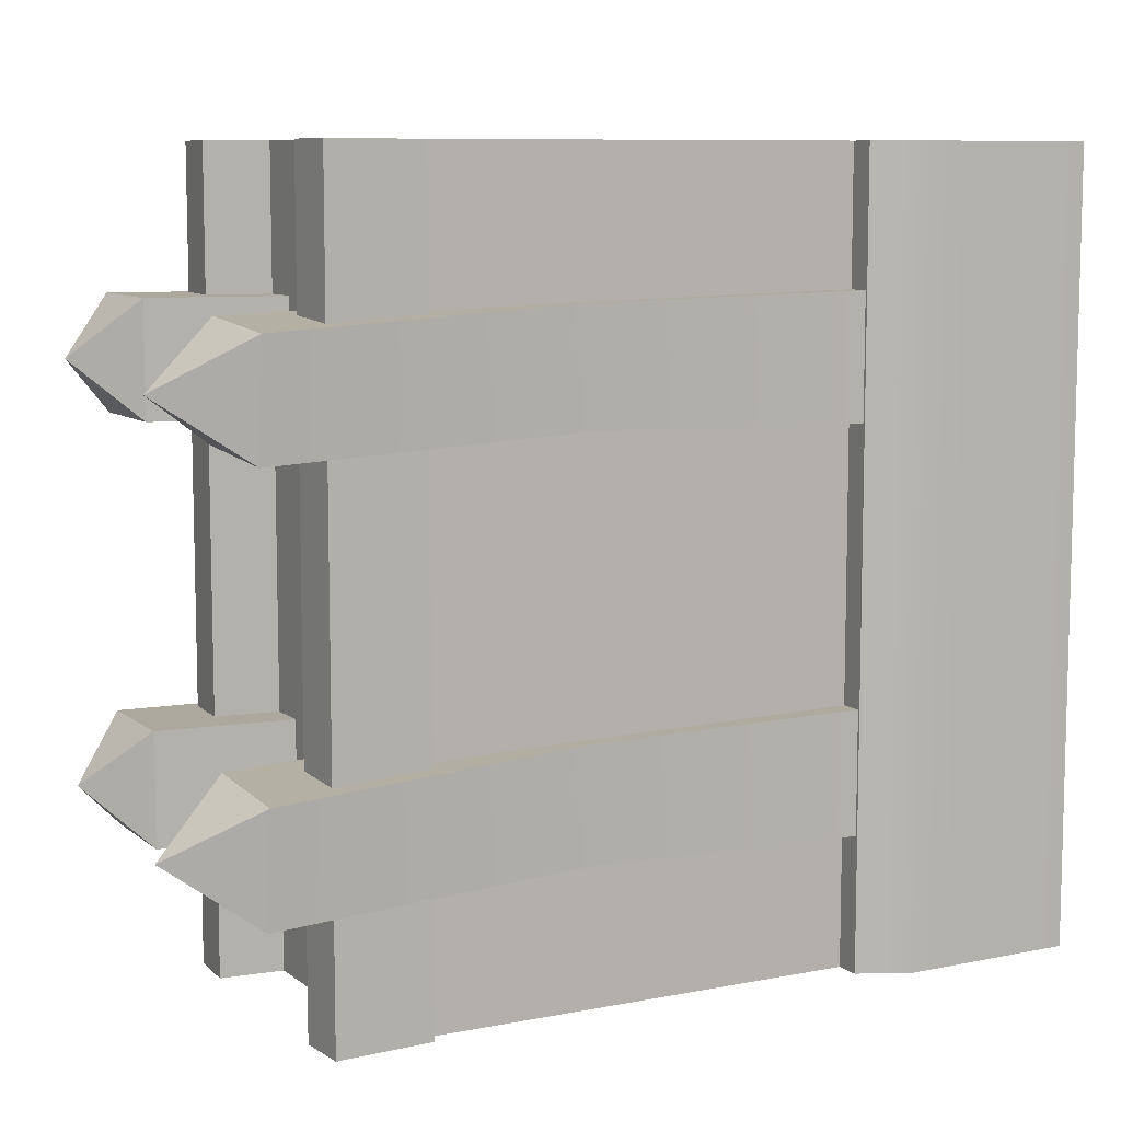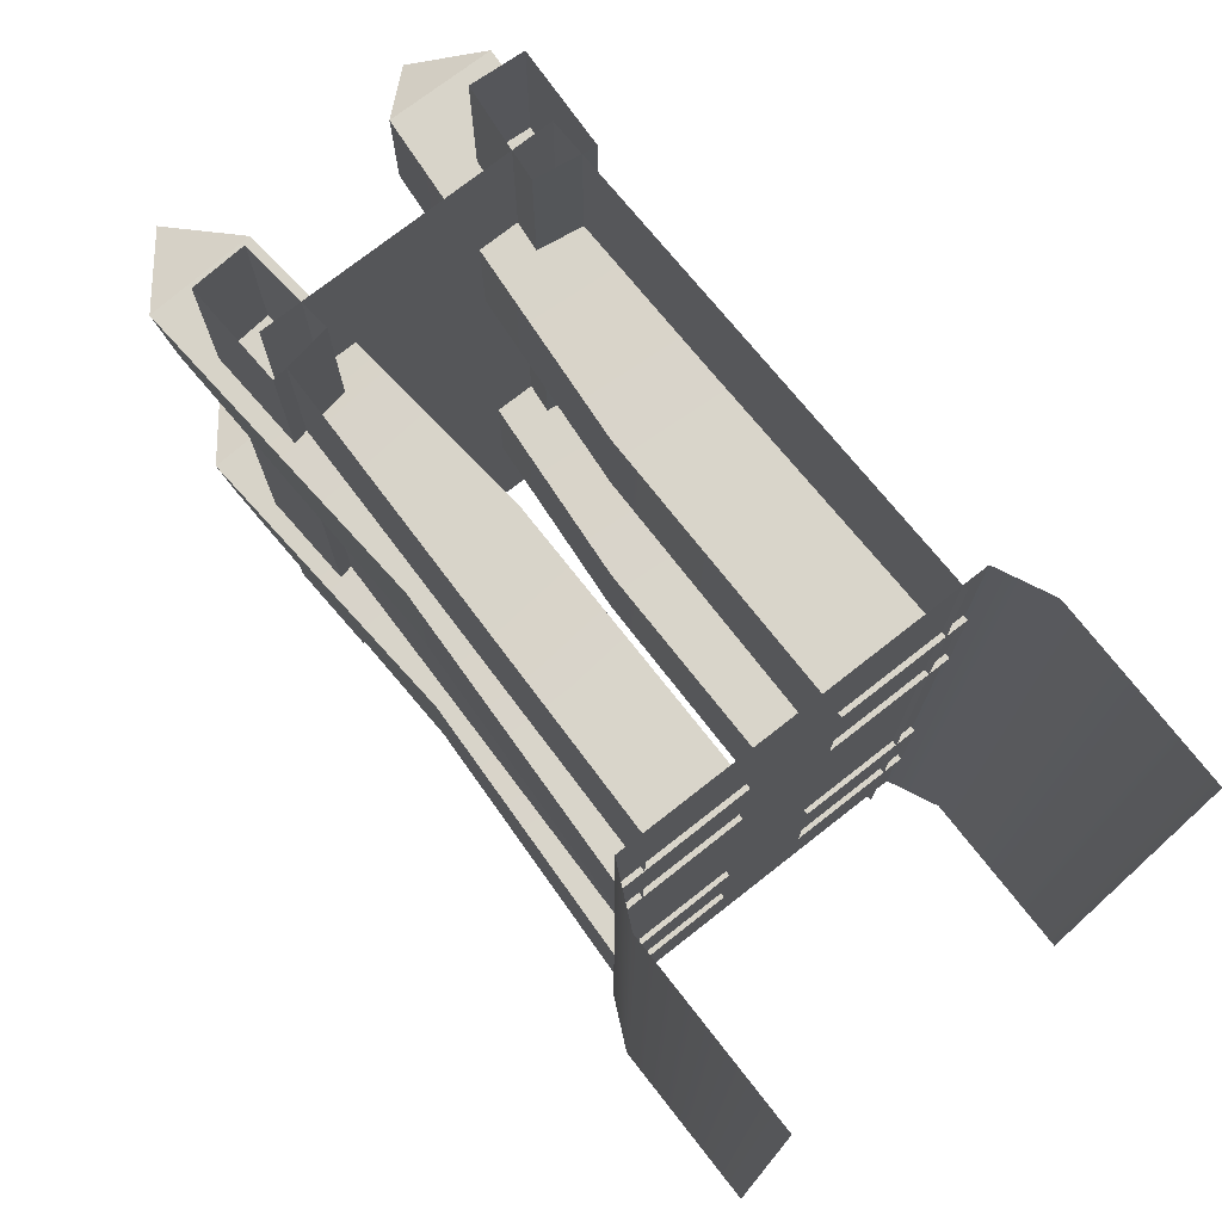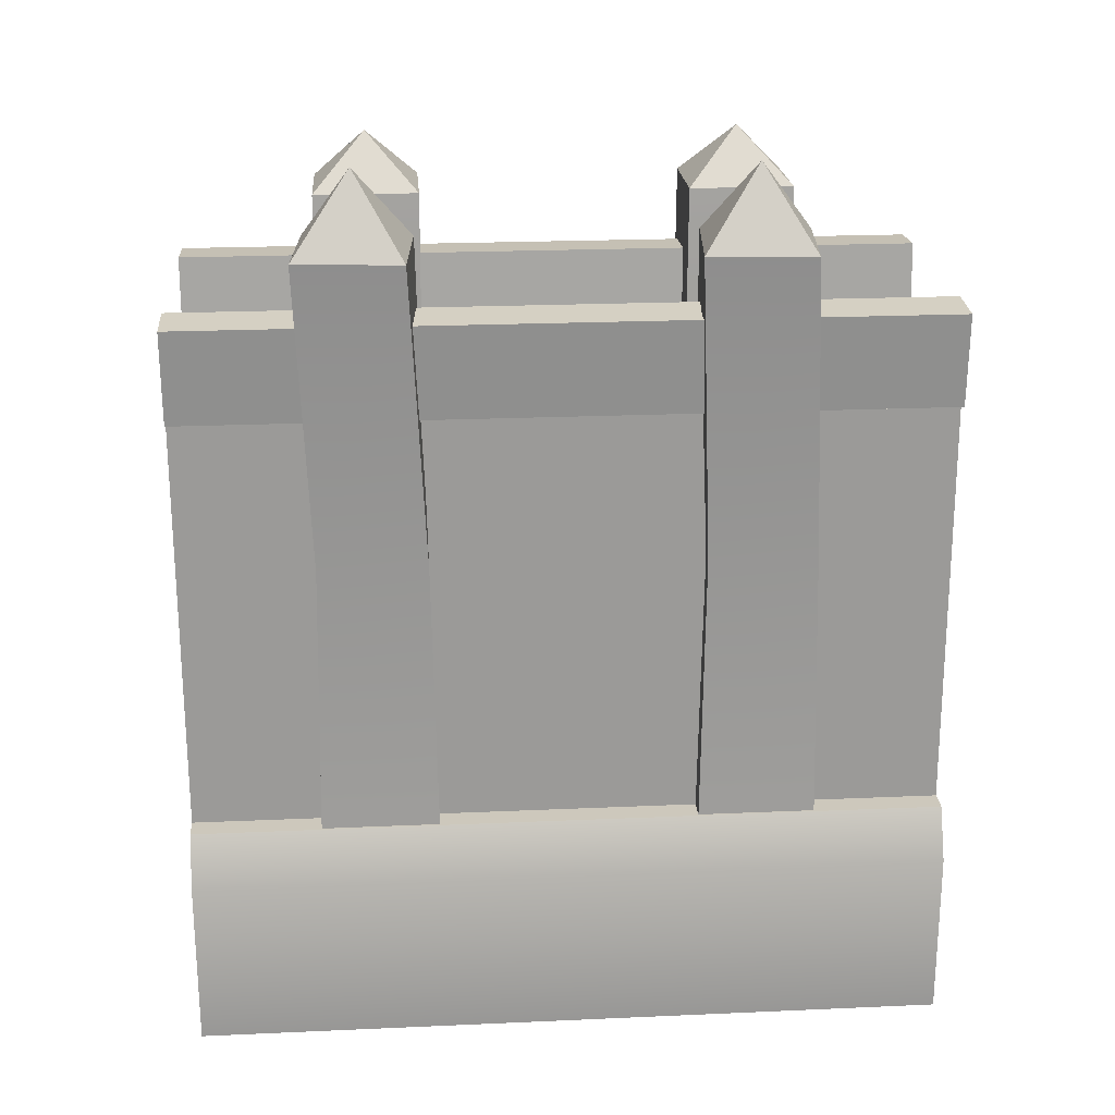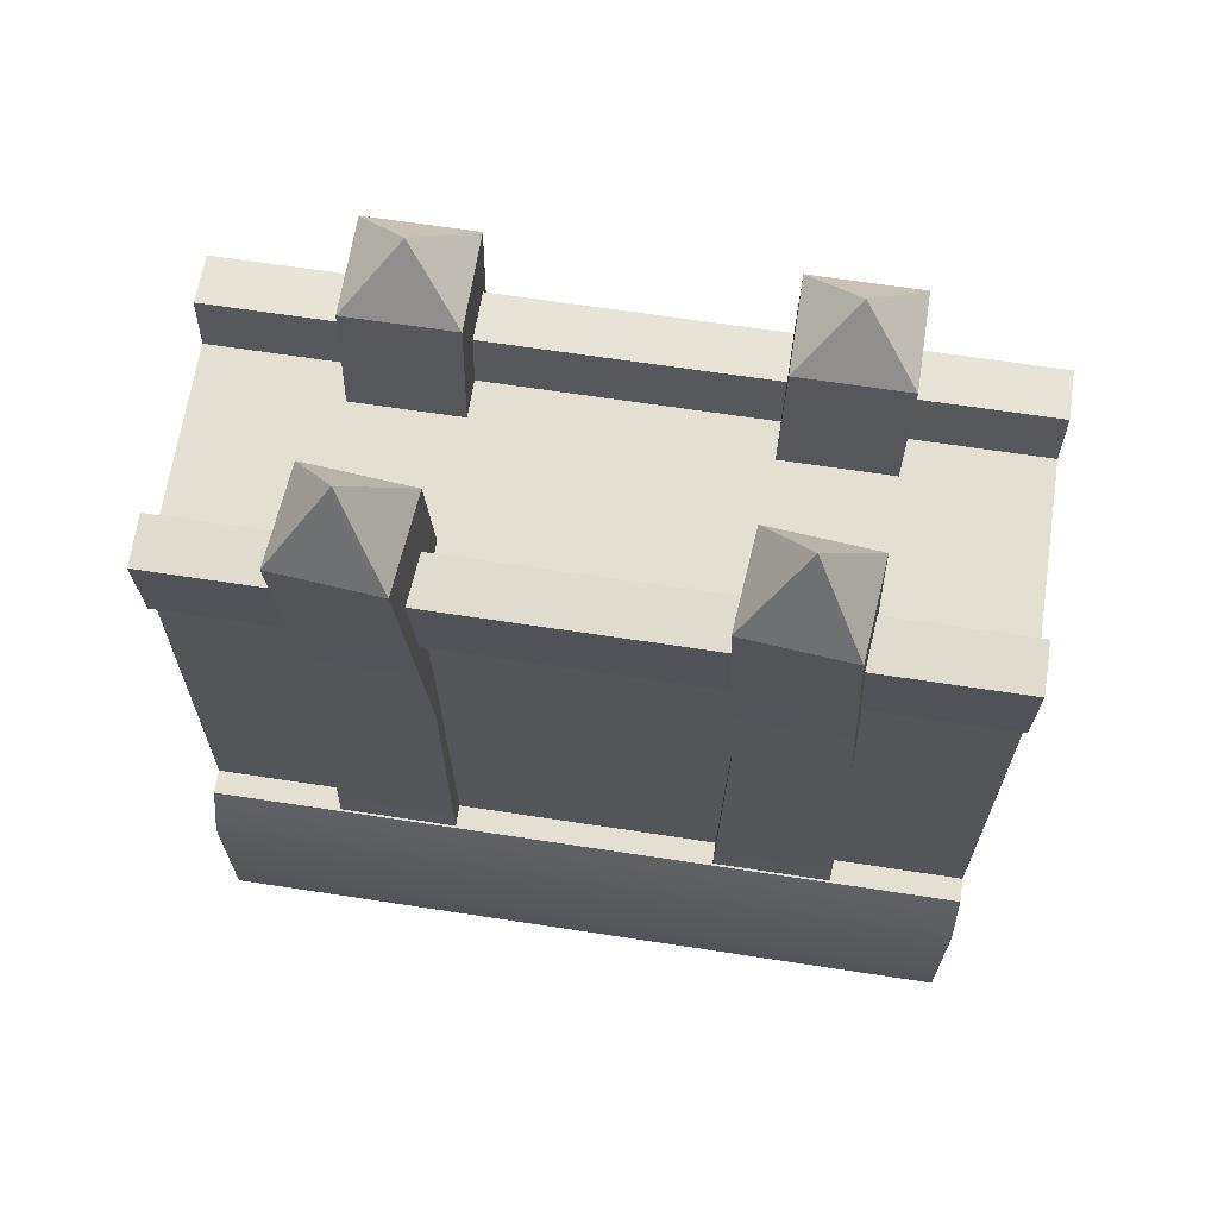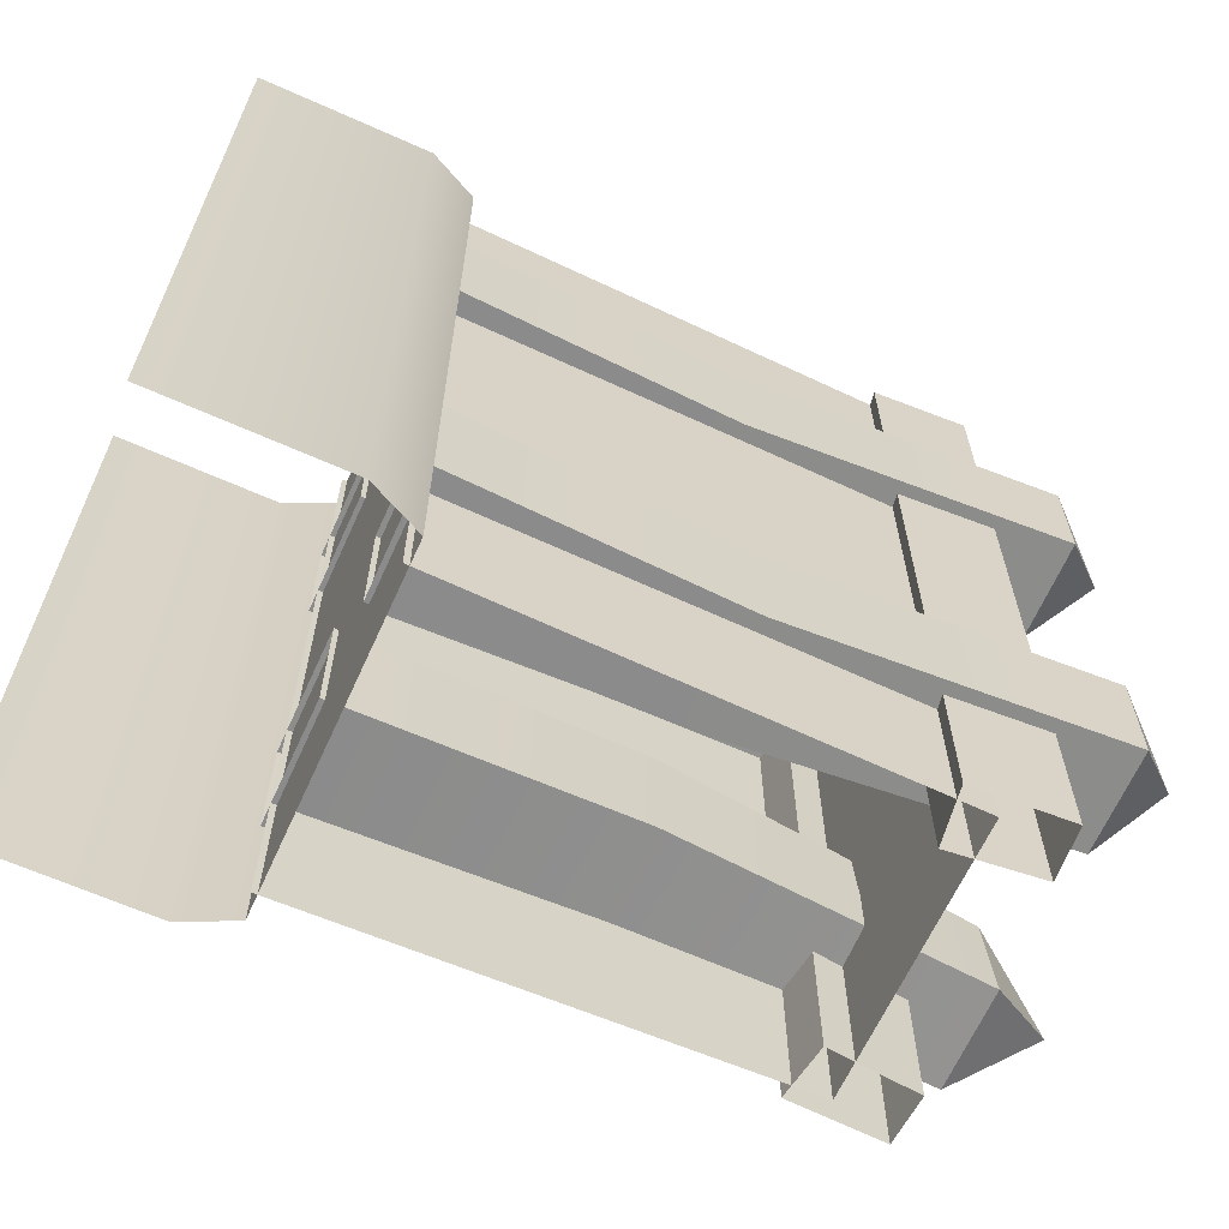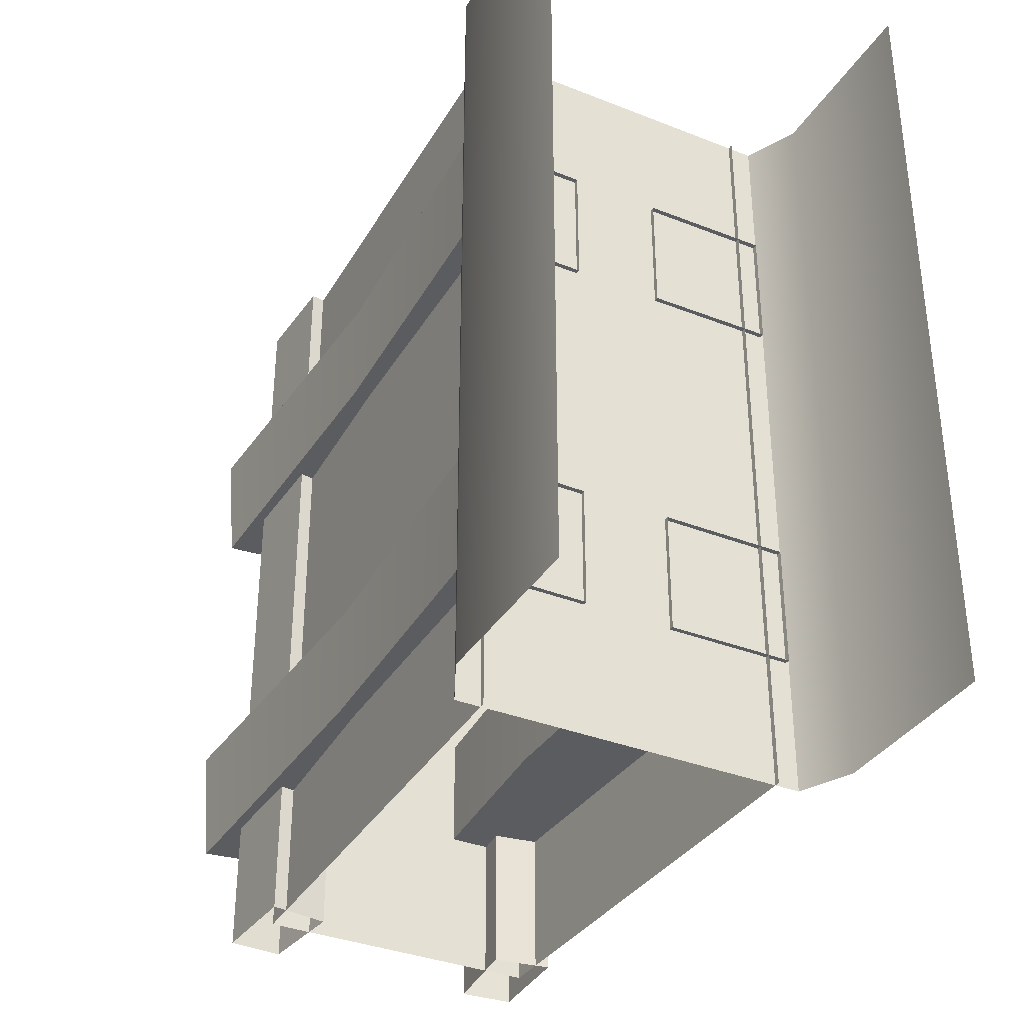
<metadata>
{"format":"obj","ext":"obj","renderer":"f3d","projection":"perspective","resolution":1024,"background":"white","views":[{"elev":8.8,"azim":-118.8,"up":"+Z"},{"elev":75.0,"azim":-38.1,"up":"+Z"},{"elev":22.2,"azim":-94.4,"up":"+Y"},{"elev":66.4,"azim":-81.3,"up":"+Y"},{"elev":-64.2,"azim":65.7,"up":"+Z"},{"elev":-35.3,"azim":-27.7,"up":"+Z"}]}
</metadata>
<code>
o Wall_C_Mesh.012
v -0.756 0.5395 0.002375
v 0.756 0.5395 0.002375
v -0.756 0.5395 -1.998
v 0.756 0.5395 -1.998
v 0.7052 2.979 -1.998
v -0.7052 2.979 -1.998
v -0.7052 2.979 0.002375
v 0.7052 2.979 0.002375
v -1.007 -0.6 -1.998
v -0.8825 0.5669 -1.998
v -1.007 0.3043 -1.998
v 1.007 -0.6 -1.998
v 1.007 0.3043 -1.998
v 0.8825 0.5669 -1.998
v 0 0.5669 -1.998
v -1.007 -0.6 0.002375
v -1.007 0.3043 0.002375
v -0.8825 0.5669 0.002375
v 0 0.5669 0.002375
v 1.007 0.3043 0.002375
v 1.007 -0.6 0.002375
v 0.8825 0.5669 0.002375
v -0.5382 3.298 -1.998
v -0.4904 2.833 -1.998
v -0.778 2.789 -1.998
v -0.8029 3.281 -1.998
v -0.5382 3.298 0.002375
v -0.8029 3.281 0.002375
v -0.778 2.789 0.002374
v -0.4904 2.833 0.002375
v 0.5382 3.298 -1.998
v 0.4904 2.833 -1.998
v 0.778 2.789 -1.998
v 0.8029 3.281 -1.998
v 0.5382 3.298 0.002375
v 0.8029 3.281 0.002375
v 0.778 2.789 0.002375
v 0.4904 2.833 0.002375
v -0.2316 0.5428 -1.312
v -0.2315 0.5429 -0.6879
v -0.8722 0.5412 -0.6879
v -0.8722 0.5411 -1.311
v -0.9146 3.615 -0.7909
v -0.3924 3.626 -0.7452
v -0.6292 4.029 -1.048
v -0.8063 2.003 -1.285
v -0.2316 2.004 -1.286
v -0.8063 2.003 -0.7128
v -0.2315 2.004 -0.7128
v -0.8656 3.615 -1.351
v -0.3434 3.626 -1.306
v 0.2274 0.5428 -1.312
v 0.868 0.5411 -1.311
v 0.868 0.5412 -0.6879
v 0.2273 0.5429 -0.6879
v 0.8869 3.658 -0.7022
v 0.625 3.953 -0.9834
v 0.3628 3.666 -0.7021
v 0.2274 2.004 -1.286
v 0.8021 2.003 -1.285
v 0.8021 2.003 -0.7128
v 0.2273 2.004 -0.7128
v 0.3628 3.666 -1.265
v 0.8869 3.659 -1.264
v -0.756 0.5395 2.002
v 0.756 0.5395 2.002
v -0.756 0.5395 0.002375
v 0.756 0.5395 0.002375
v 0.7052 2.979 0.002374
v -0.7052 2.979 0.002374
v -0.7052 2.979 2.002
v 0.7052 2.979 2.002
v -1.007 -0.6 0.002375
v -0.8825 0.5669 0.002375
v -1.007 0.3043 0.002375
v 1.007 -0.6 0.002375
v 1.007 0.3043 0.002375
v 0.8825 0.5669 0.002374
v 0 0.5669 0.002375
v -1.007 -0.6 2.002
v -1.007 0.3043 2.002
v -0.8825 0.5669 2.002
v 0 0.5669 2.002
v 1.007 0.3043 2.002
v 1.007 -0.6 2.002
v 0.8825 0.5669 2.002
v -0.5382 3.298 0.002376
v -0.4904 2.833 0.002375
v -0.778 2.789 0.002374
v -0.8029 3.281 0.002375
v -0.5382 3.298 2.002
v -0.8029 3.281 2.002
v -0.778 2.789 2.002
v -0.4904 2.833 2.002
v 0.5382 3.298 0.002376
v 0.4904 2.833 0.002375
v 0.778 2.789 0.002374
v 0.8029 3.281 0.002374
v 0.5382 3.298 2.002
v 0.8029 3.281 2.002
v 0.778 2.789 2.002
v 0.4904 2.833 2.002
v -0.2316 0.5428 0.6879
v -0.2315 0.5429 1.312
v -0.8722 0.5412 1.312
v -0.8722 0.5411 0.689
v -0.9146 3.615 1.209
v -0.3924 3.626 1.255
v -0.6292 4.029 0.9517
v -0.8063 2.003 0.715
v -0.2316 2.004 0.714
v -0.8063 2.003 1.287
v -0.2315 2.004 1.287
v -0.8656 3.615 0.6491
v -0.3434 3.626 0.6939
v 0.2274 0.5428 0.6879
v 0.868 0.5411 0.689
v 0.868 0.5412 1.312
v 0.2273 0.5429 1.312
v 0.8869 3.658 1.298
v 0.625 3.953 1.017
v 0.3628 3.666 1.298
v 0.2274 2.004 0.714
v 0.8021 2.003 0.715
v 0.8021 2.003 1.287
v 0.2273 2.004 1.287
v 0.3628 3.666 0.7349
v 0.8869 3.659 0.7357
f 3 1 7 6
f 8 2 4 5
f 10 18 19 15
f 14 15 19 22
f 43 44 45
f 44 51 45
f 51 50 45
f 45 50 43
f 56 57 58
f 58 57 63
f 63 57 64
f 57 56 64
f 67 65 71 70
f 72 66 68 69
f 74 82 83 79
f 78 79 83 86
f 107 108 109
f 108 115 109
f 115 114 109
f 109 114 107
f 120 121 122
f 122 121 127
f 127 121 128
f 121 120 128
f 6 7 8 5
f 16 17 11 9
f 18 10 11 17
f 13 20 21 12
f 13 14 22 20
f 26 28 27 23
f 25 29 28 26
f 24 30 29 25
f 23 27 30 24
f 35 36 34 31
f 36 37 33 34
f 37 38 32 33
f 38 35 31 32
f 42 46 47 39
f 41 48 46 42
f 40 49 48 41
f 39 47 49 40
f 50 51 47 46
f 43 50 46 48
f 44 43 48 49
f 51 44 49 47
f 59 60 53 52
f 60 61 54 53
f 61 62 55 54
f 62 59 52 55
f 59 63 64 60
f 60 64 56 61
f 61 56 58 62
f 62 58 63 59
f 70 71 72 69
f 80 81 75 73
f 82 74 75 81
f 77 84 85 76
f 77 78 86 84
f 90 92 91 87
f 89 93 92 90
f 88 94 93 89
f 87 91 94 88
f 99 100 98 95
f 100 101 97 98
f 101 102 96 97
f 102 99 95 96
f 106 110 111 103
f 105 112 110 106
f 104 113 112 105
f 103 111 113 104
f 114 115 111 110
f 107 114 110 112
f 108 107 112 113
f 115 108 113 111
f 123 124 117 116
f 124 125 118 117
f 125 126 119 118
f 126 123 116 119
f 123 127 128 124
f 124 128 120 125
f 125 120 122 126
f 126 122 127 123

</code>
